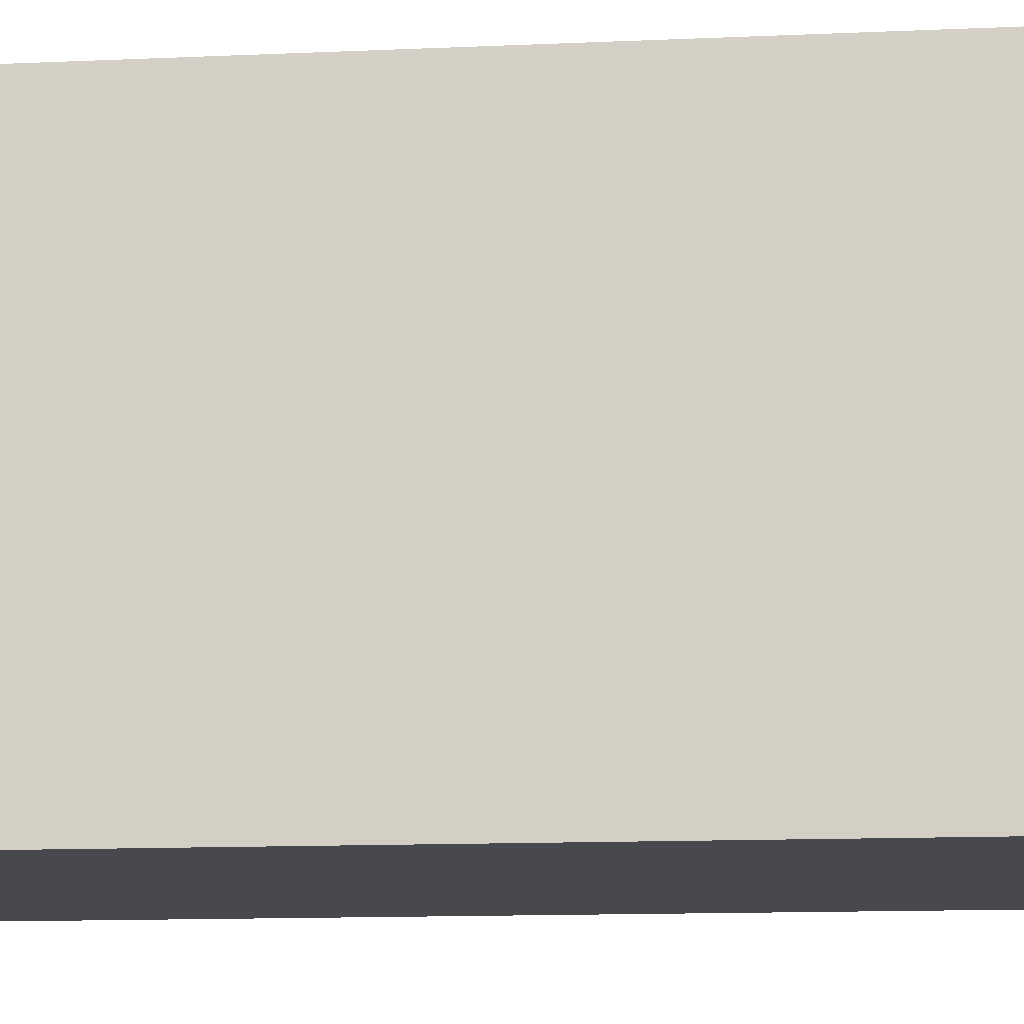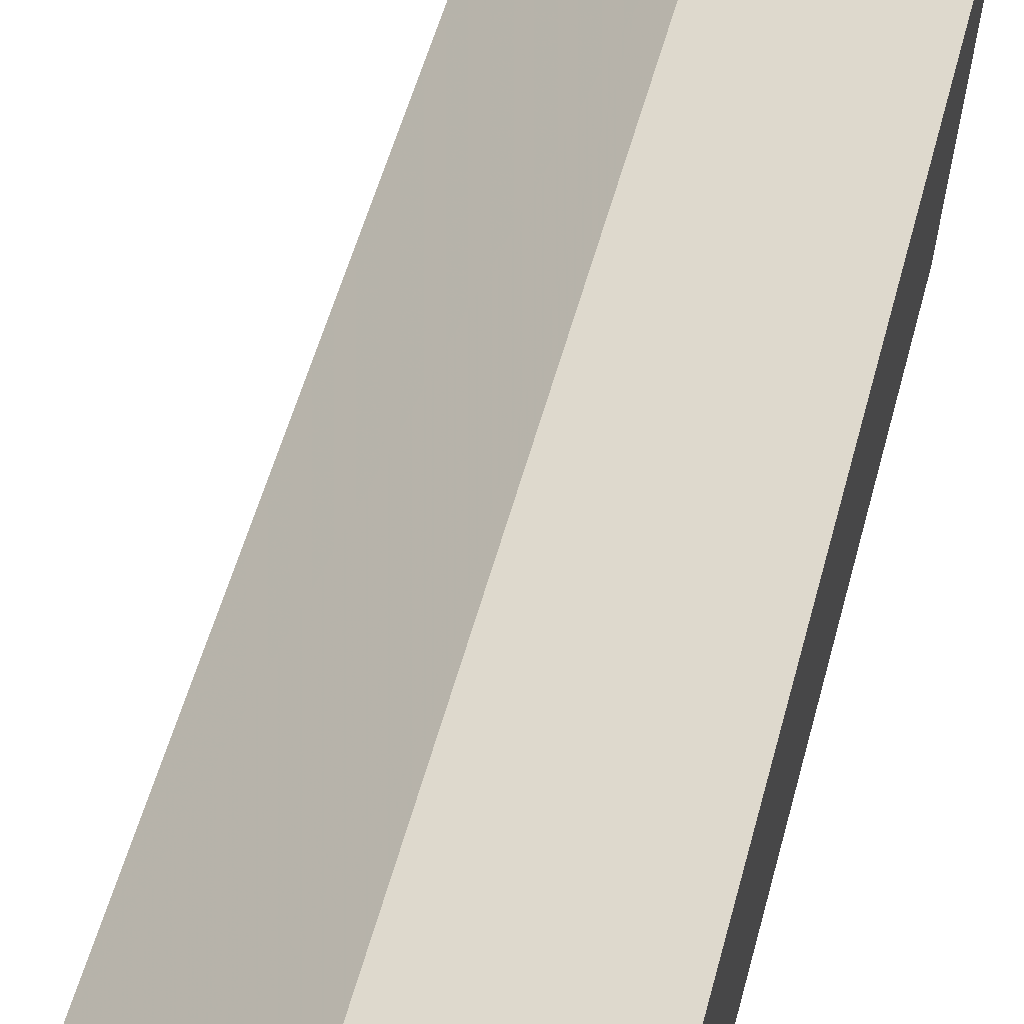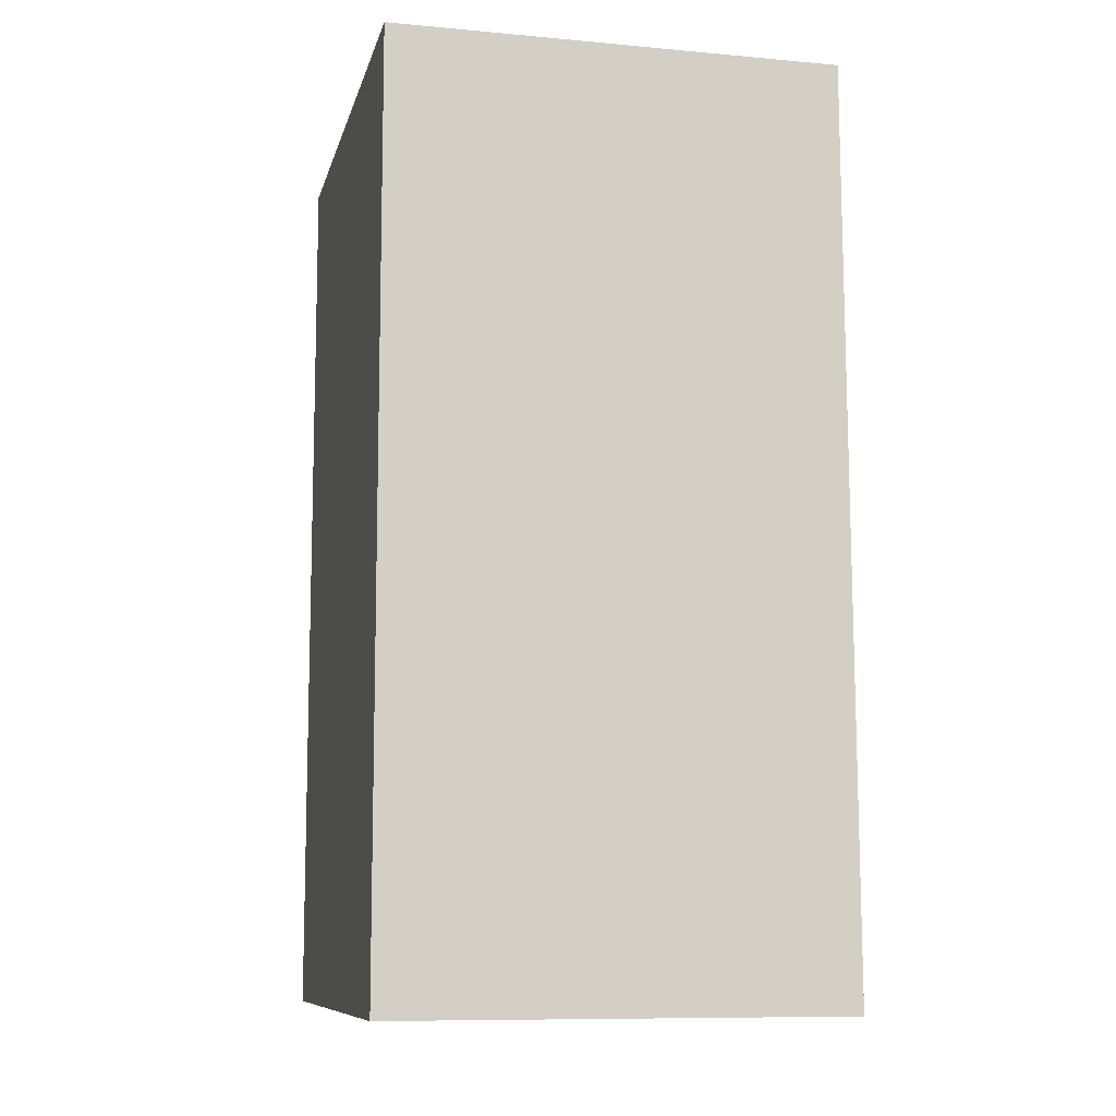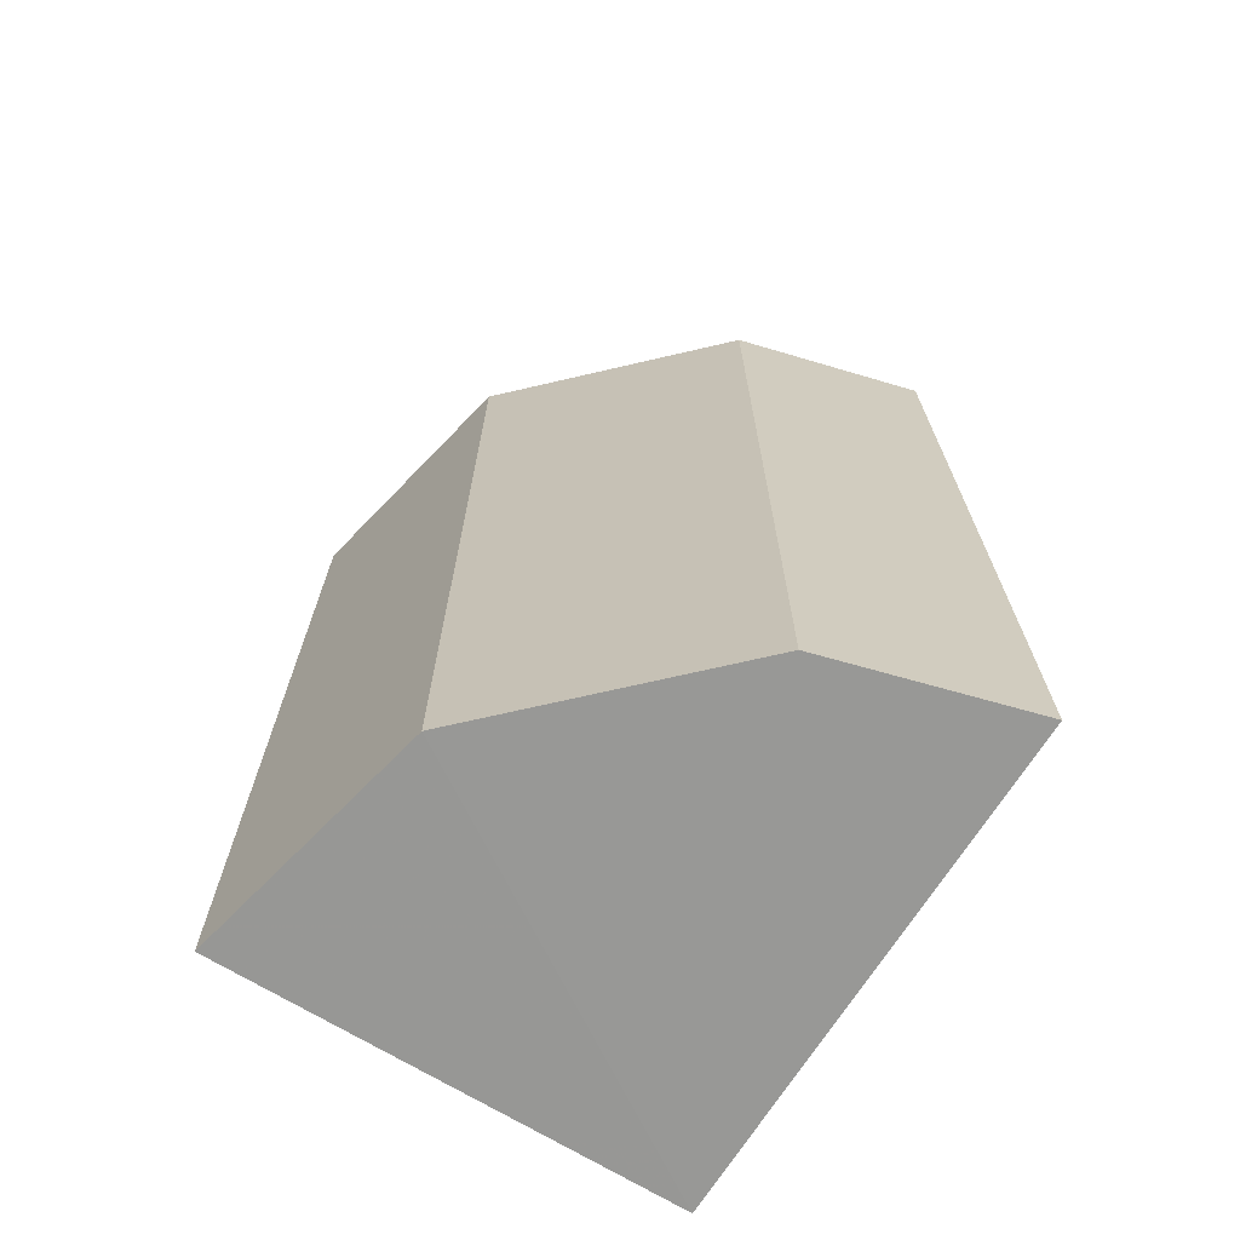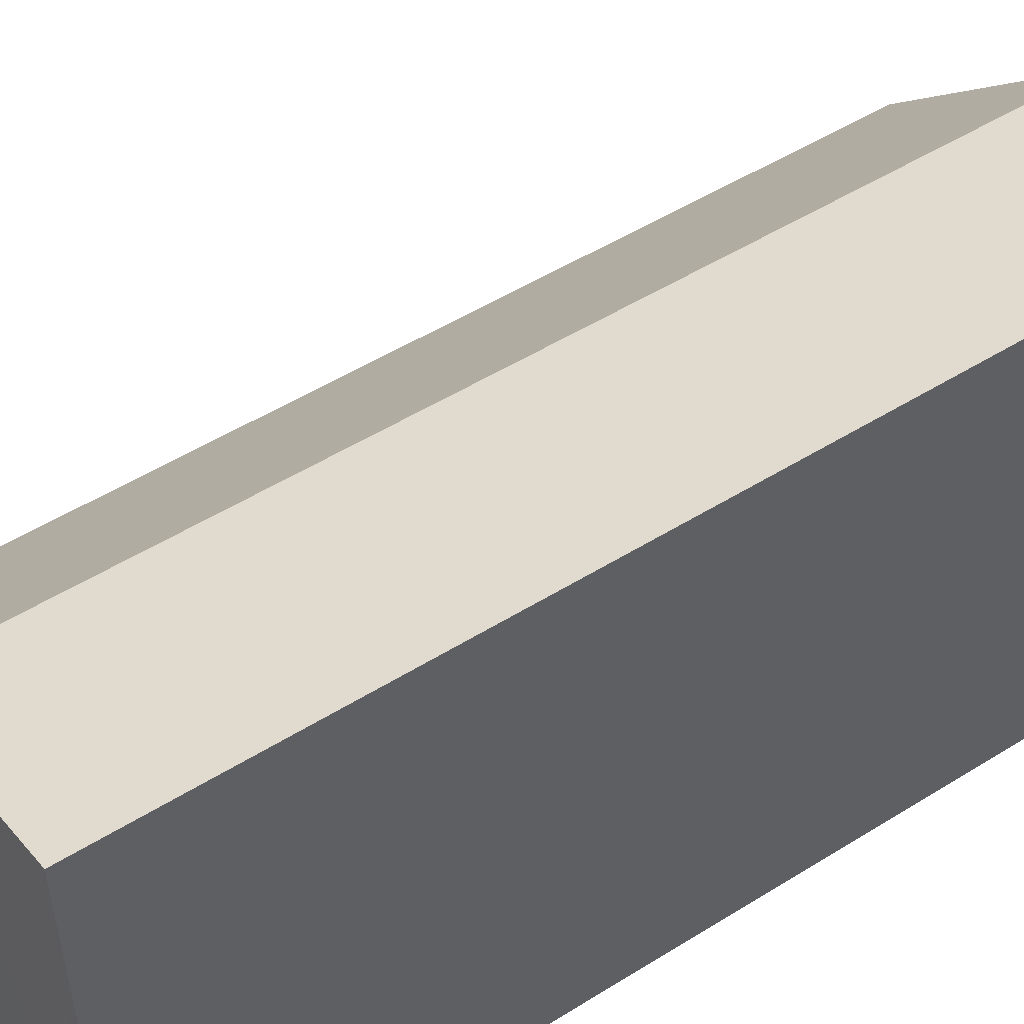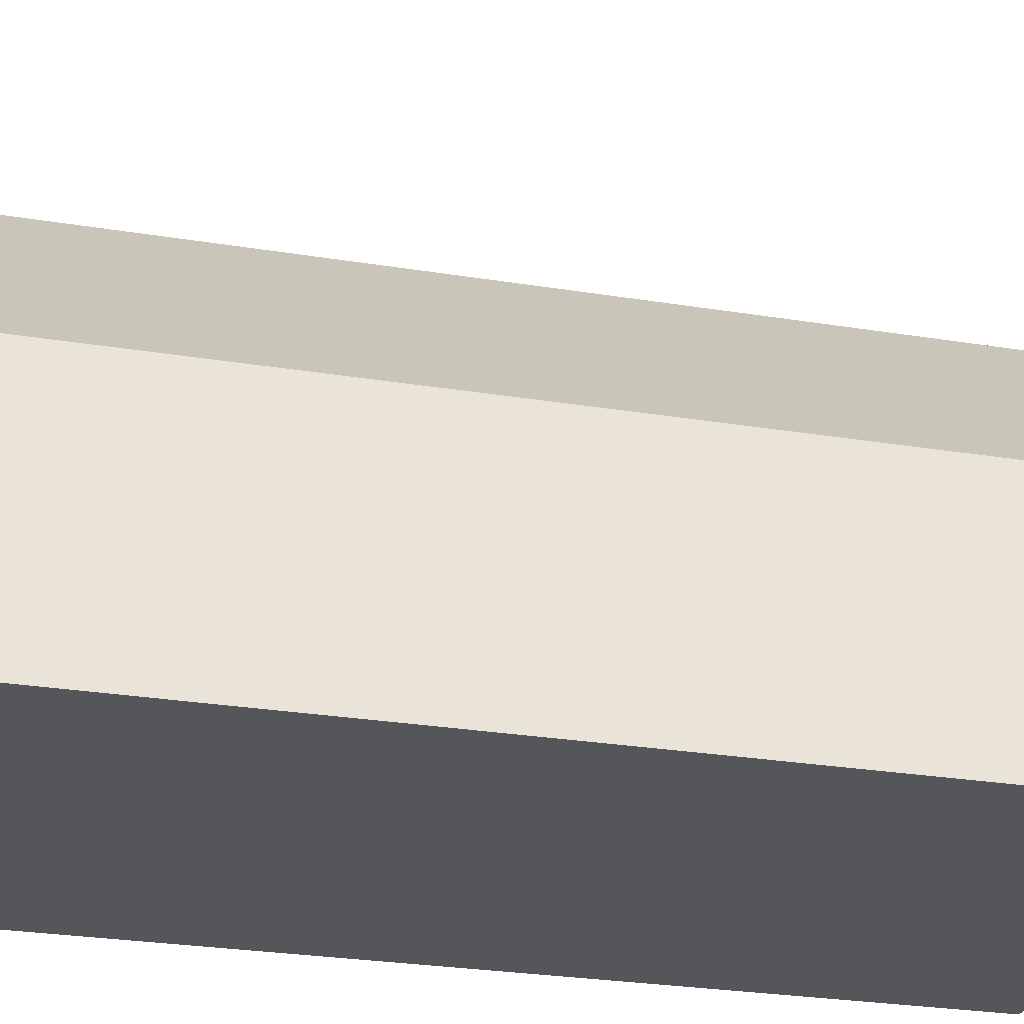
<metadata>
{"format":"obj","ext":"obj","renderer":"f3d","projection":"perspective","resolution":1024,"background":"white","views":[{"elev":-12.6,"azim":-83.5,"up":"+Y"},{"elev":59.8,"azim":-164.4,"up":"+Y"},{"elev":-9.7,"azim":-13.2,"up":"+Z"},{"elev":-68.9,"azim":148.2,"up":"+Z"},{"elev":52.0,"azim":-124.0,"up":"+Y"},{"elev":-25.3,"azim":74.4,"up":"+Y"}]}
</metadata>
<code>
v 0.1245 -0.007324 0.007676
v 0.1256 -0.007372 -0.2349
v 0.111 0.05989 -0.2359
v 0.005293 0.1265 0.007691
v 0.005397 -0.007414 -0.2348
v 0.11 0.05934 0.008479
v 0.005397 -0.007414 0.007576
v 0.005341 0.1277 -0.2349
v 0.05767 0.1131 -0.2359
v 0.05714 0.1121 0.008485
f 5 3 2
f 6 1 2
f 6 2 3
f 7 5 2
f 7 2 1
f 7 4 5
f 7 1 6
f 8 5 4
f 9 8 4
f 9 3 5
f 9 5 8
f 10 7 6
f 10 4 7
f 10 9 4
f 10 6 3
f 10 3 9

</code>
